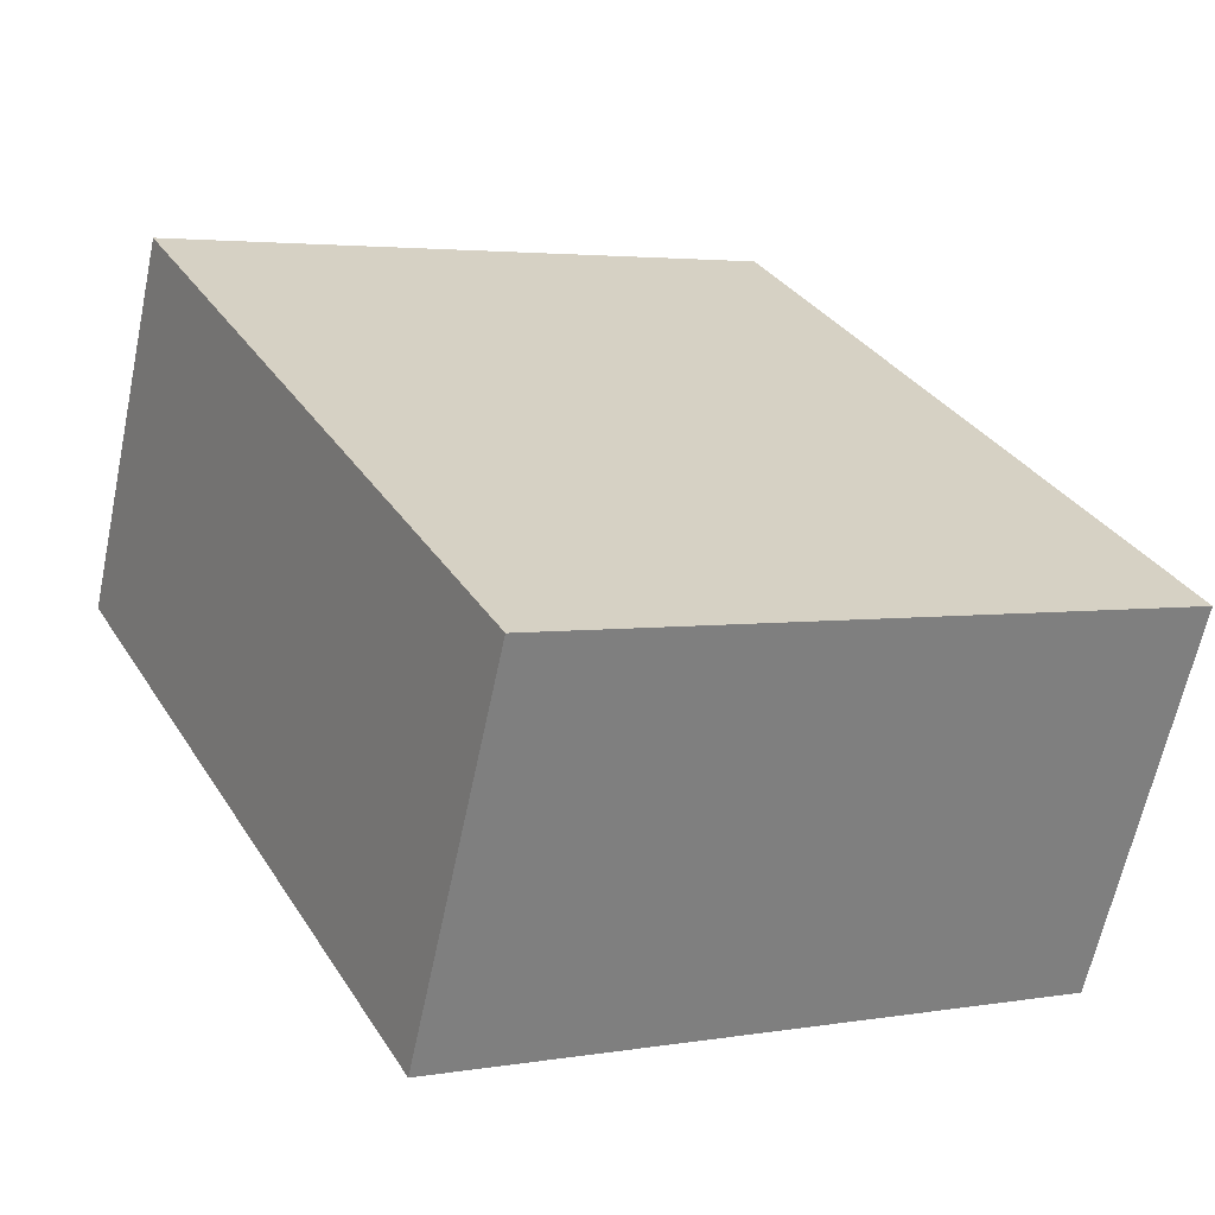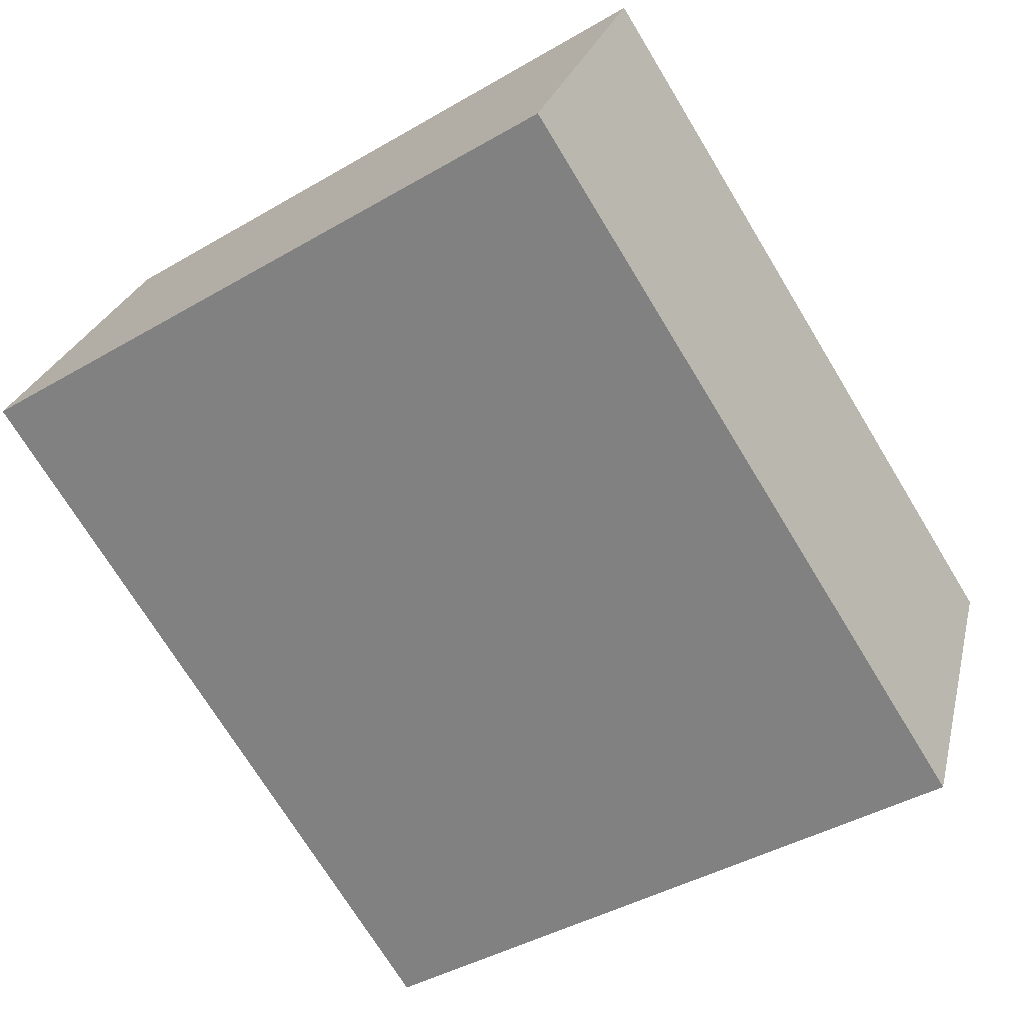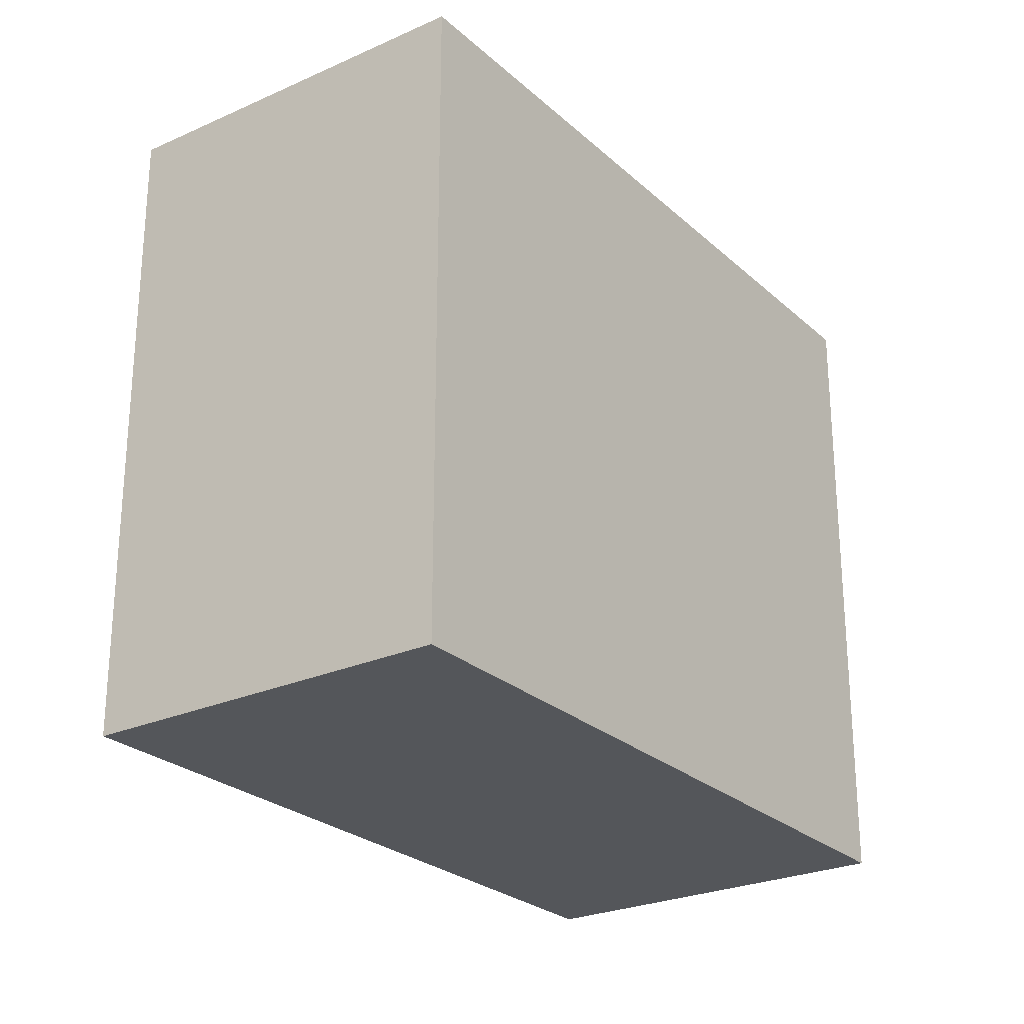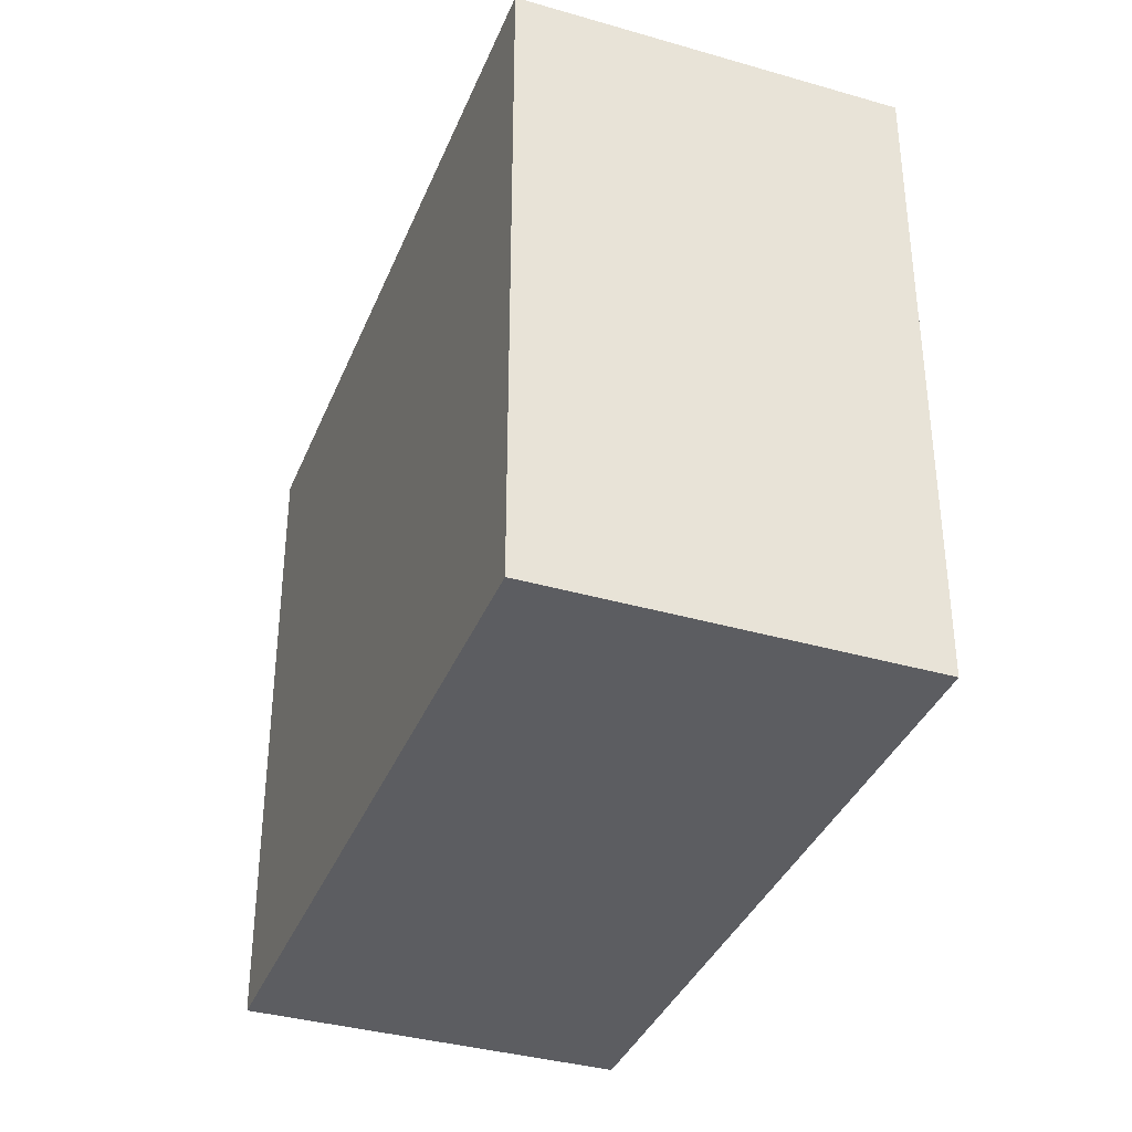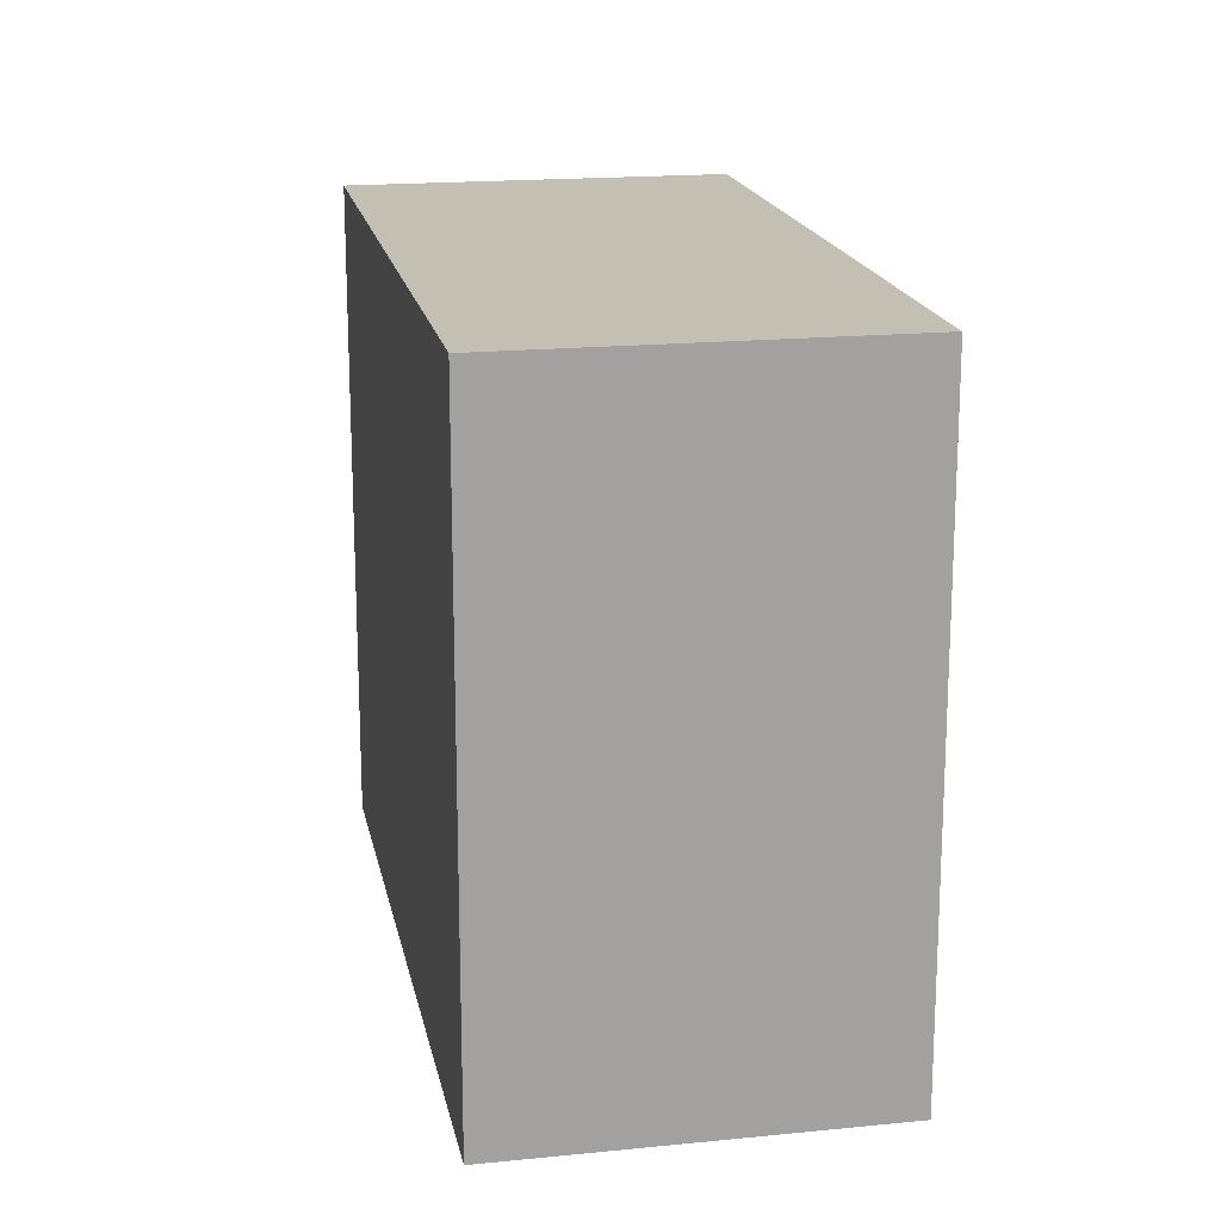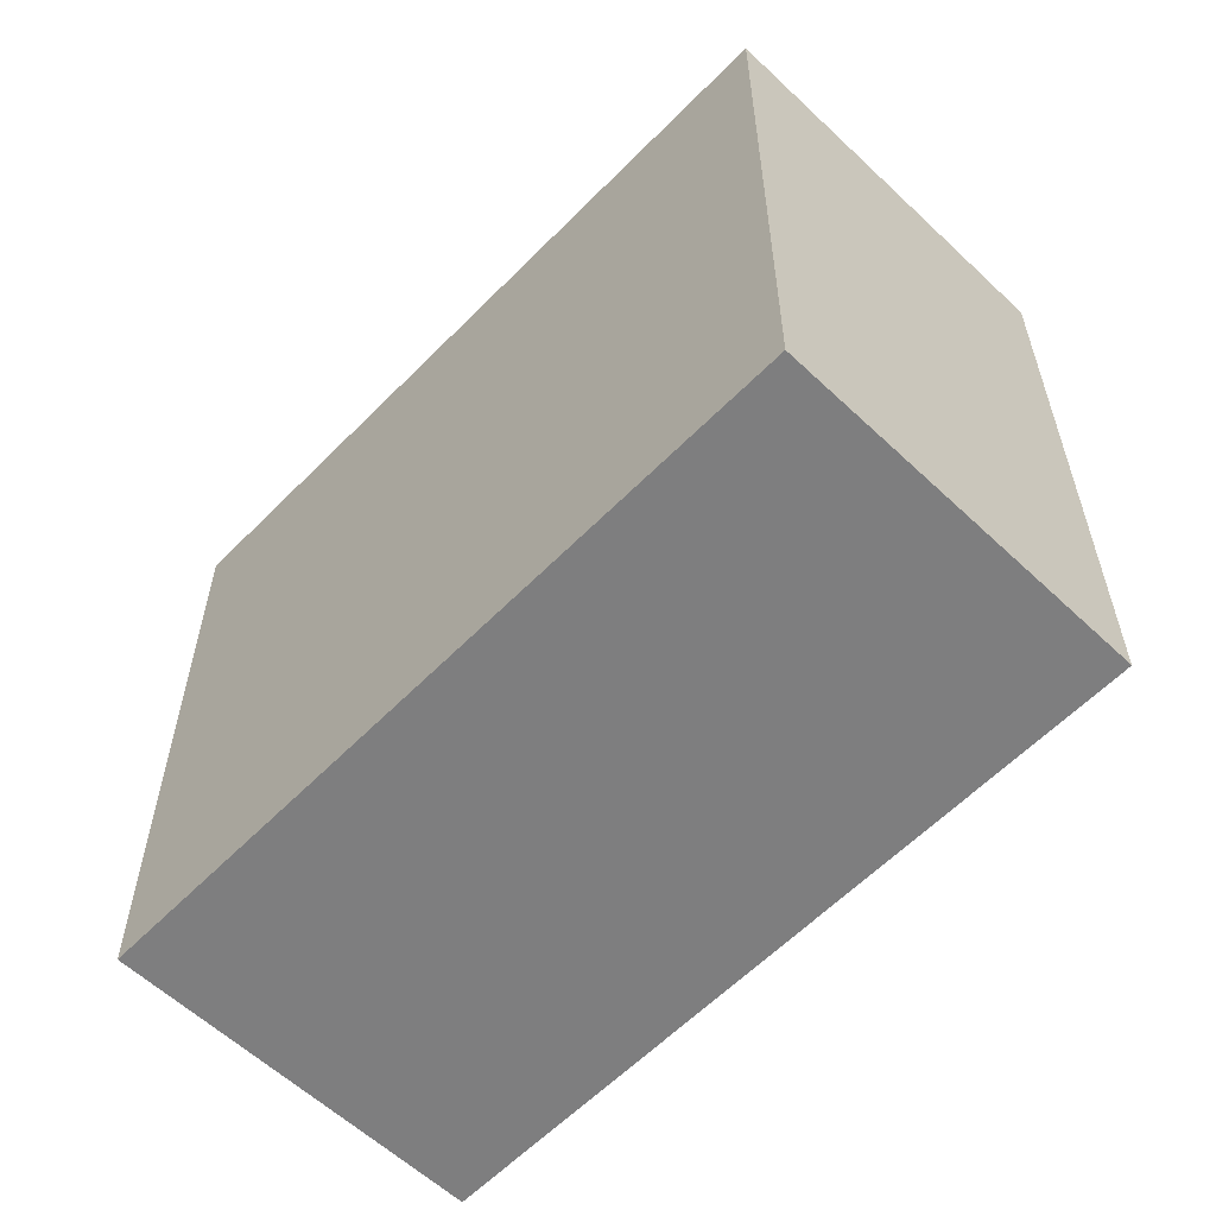
<metadata>
{"format":"obj","ext":"obj","renderer":"f3d","projection":"perspective","resolution":1024,"background":"white","views":[{"elev":3.4,"azim":60.3,"up":"+Z"},{"elev":-42.5,"azim":-55.1,"up":"+Z"},{"elev":-25.7,"azim":150.5,"up":"+Y"},{"elev":-36.6,"azim":-85.6,"up":"+Y"},{"elev":17.9,"azim":-76.1,"up":"+Y"},{"elev":-59.4,"azim":-109.1,"up":"+Y"}]}
</metadata>
<code>
v  0.634 2.553 1.359
v  2.717 2.553 -1.256
v  0 2.553 1.563e-16
v  3.347 2.553 0.105
v  0 0 0
v  0.634 -8.321e-17 1.359
v  3.347 -6.429e-18 0.105
v  2.717 7.691e-17 -1.256
g defaultobject
f 1 2 3
f 2 1 4
f 5 1 3
f 1 5 6
f 6 4 1
f 4 6 7
f 7 2 4
f 2 7 8
f 2 5 3
f 5 2 8
f 8 6 5
f 6 8 7

</code>
